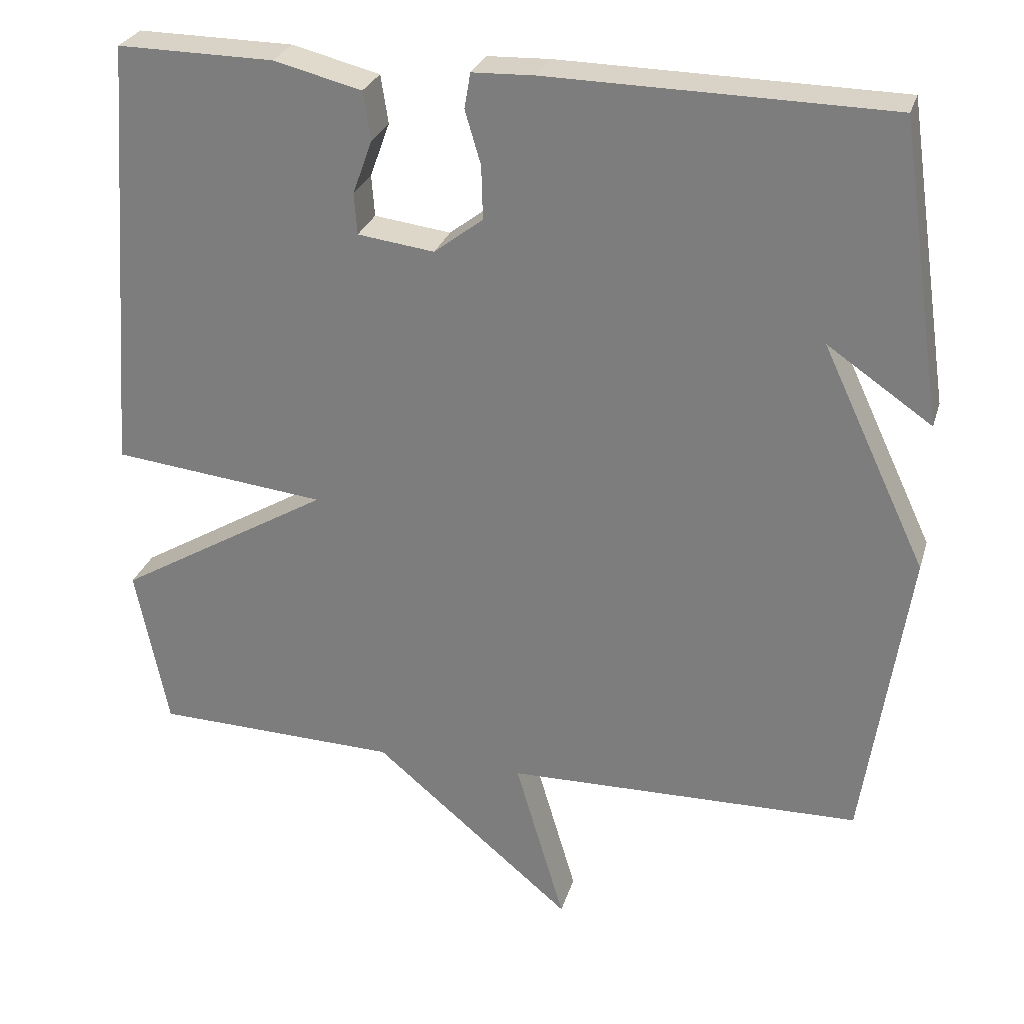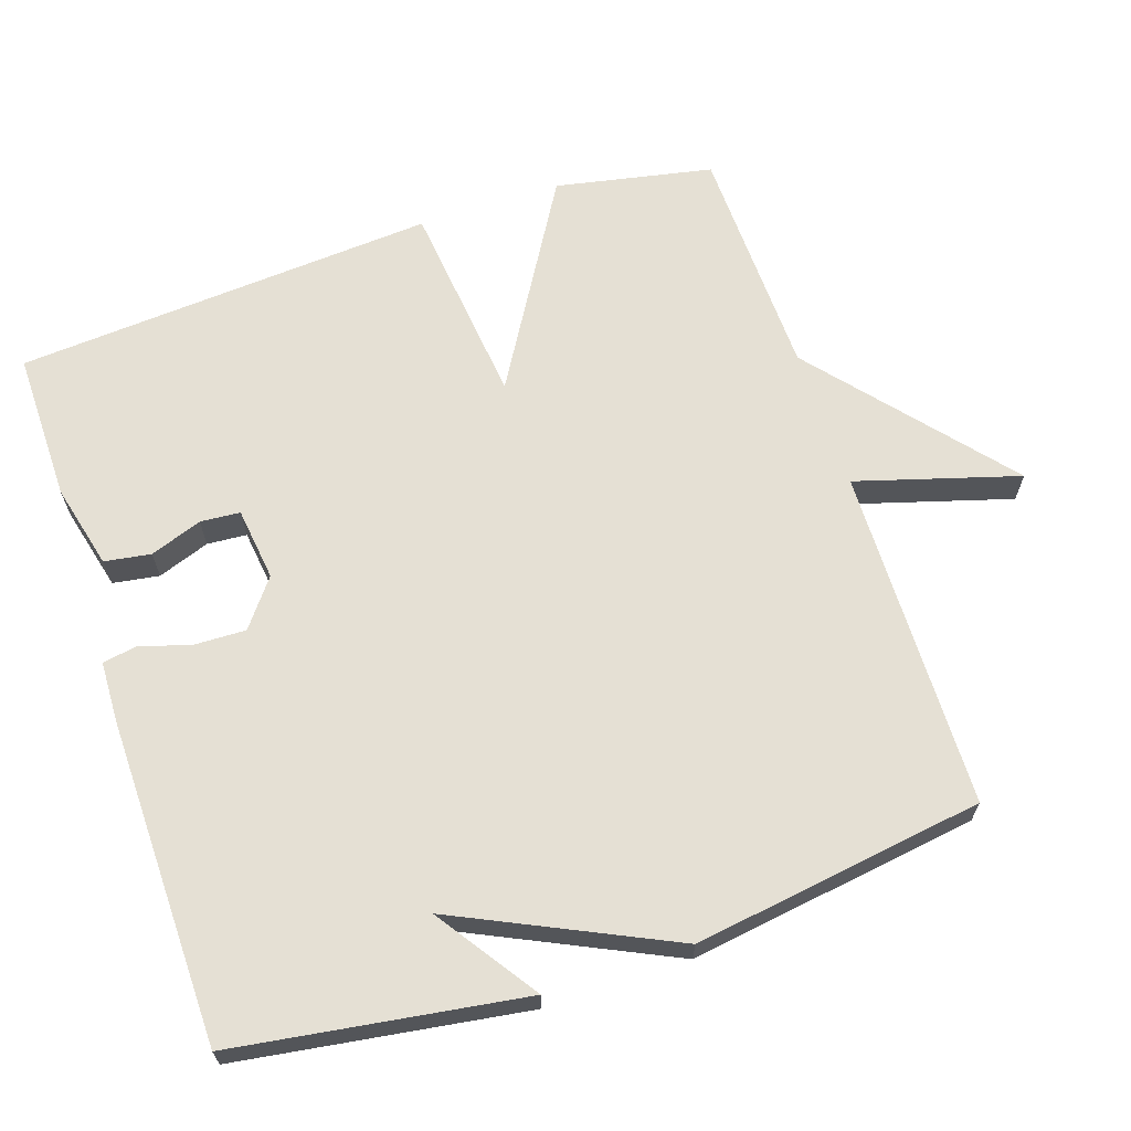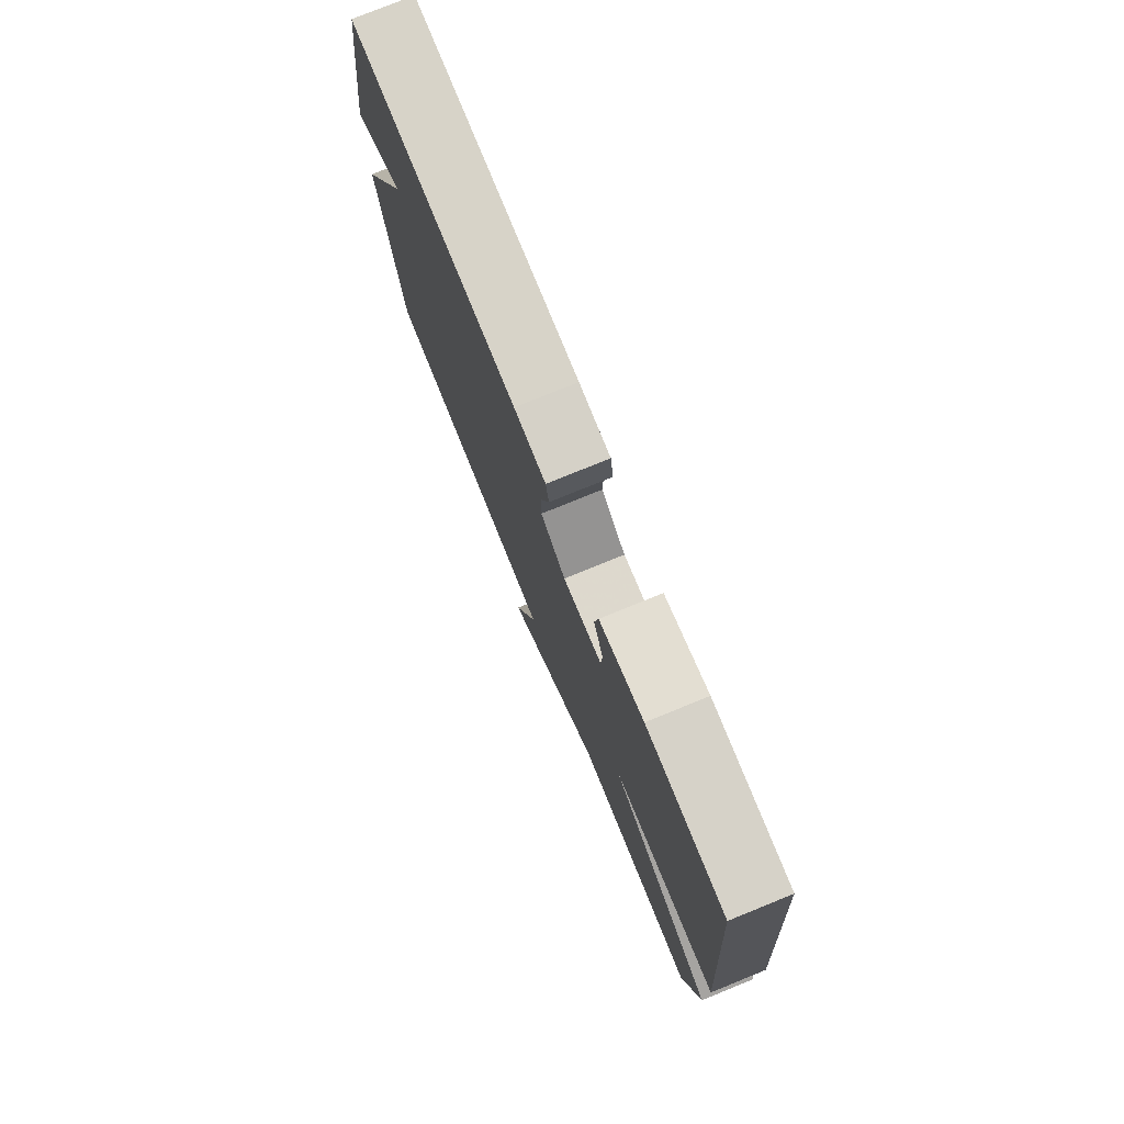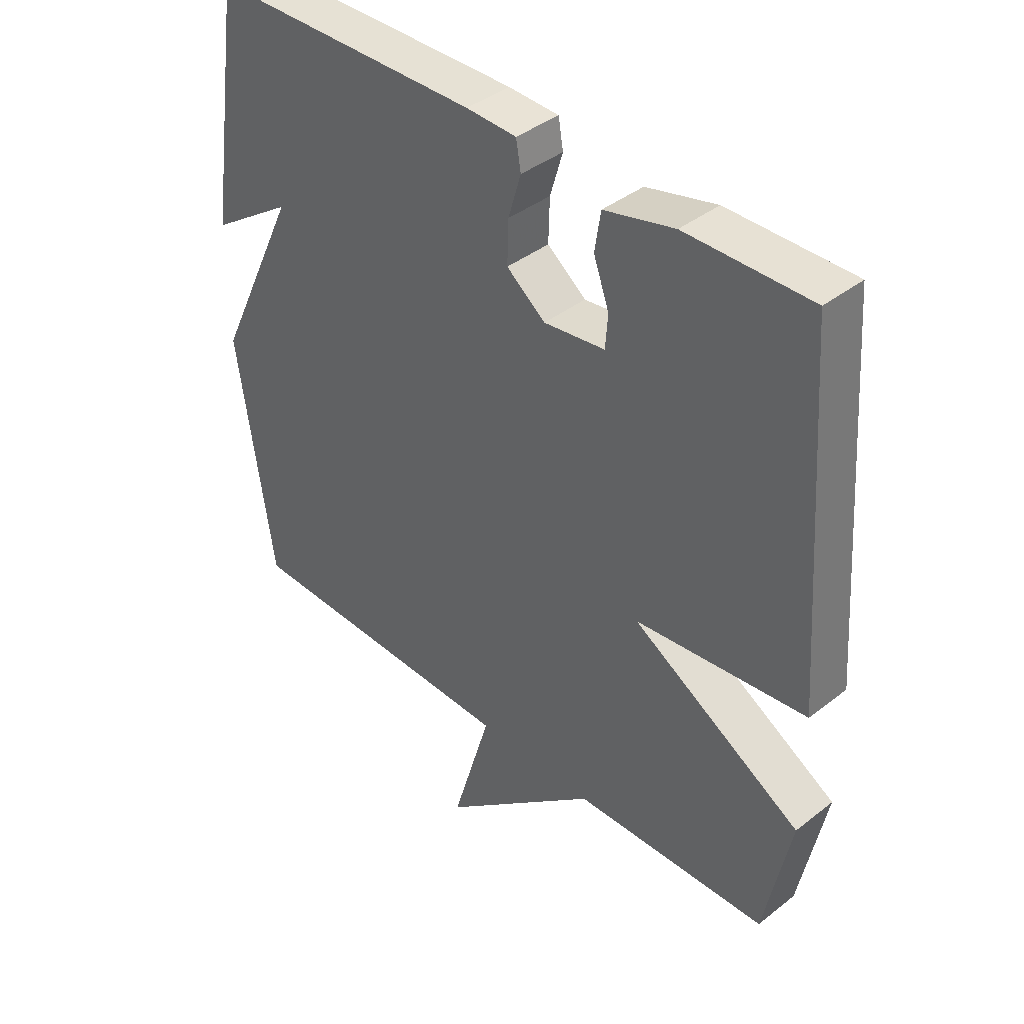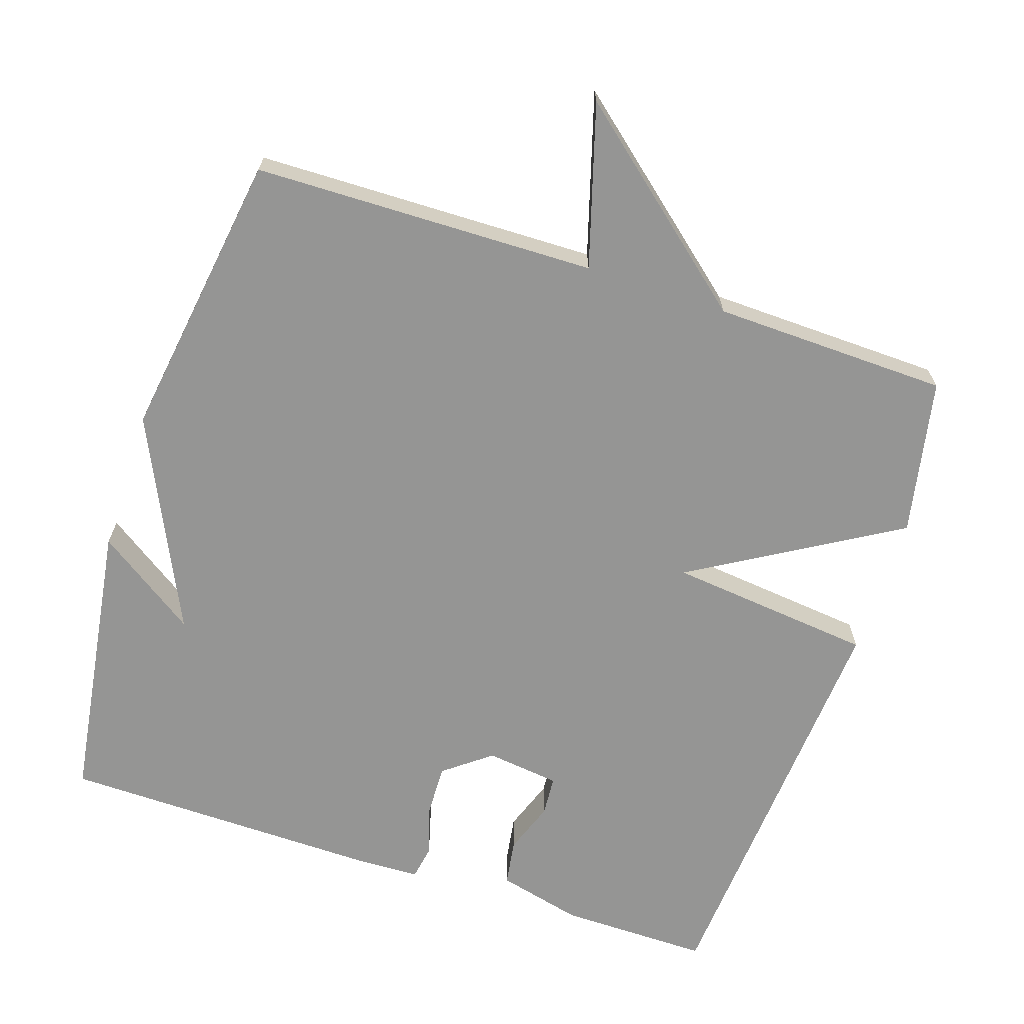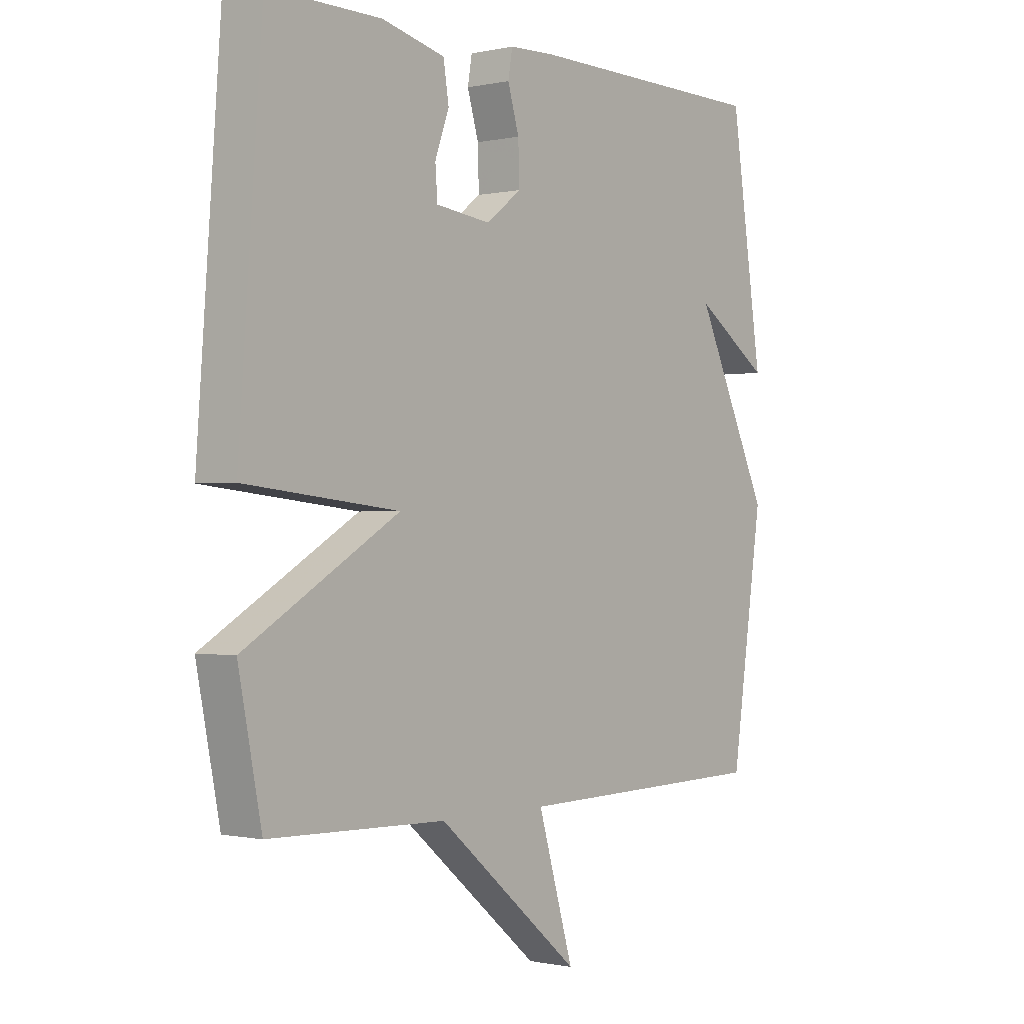
<metadata>
{"format":"obj","ext":"obj","renderer":"f3d","projection":"perspective","resolution":1024,"background":"white","views":[{"elev":27.7,"azim":15.6,"up":"+Z"},{"elev":65.5,"azim":71.6,"up":"+Y"},{"elev":77.9,"azim":-112.1,"up":"+Z"},{"elev":40.1,"azim":-134.0,"up":"+Z"},{"elev":-67.4,"azim":161.8,"up":"+Y"},{"elev":-0.5,"azim":-51.1,"up":"+Z"}]}
</metadata>
<code>
v -0.5 0.07 -0.5
v -0.543 0.07 -0.283
v -0.258 0.07 -0.114
v -0.543 0.07 -0.083
v -0.5 0.07 0.5
v -0.292 0.07 0.498
v -0.175 0.07 0.469
v -0.165 0.07 0.405
v -0.191 0.07 0.333
v -0.187 0.07 0.278
v -0.085 0.07 0.265
v -0.02 0.07 0.315
v -0.022 0.07 0.386
v -0.043 0.07 0.457
v -0.035 0.07 0.504
v 0.049 0.07 0.507
v 0.5 0.07 0.5
v 0.559 0.07 0.102
v 0.42 0.07 0.197
v 0.559 0.07 -0.098
v 0.5 0.07 -0.5
v 0.026 0.07 -0.509
v 0.092 0.07 -0.733
v -0.174 0.07 -0.509
v -0.5 0 -0.5
v -0.543 0 -0.283
v -0.258 0 -0.114
v -0.543 0 -0.083
v -0.5 0 0.5
v -0.292 0 0.498
v -0.175 0 0.469
v -0.165 0 0.405
v -0.191 0 0.333
v -0.187 0 0.278
v -0.085 0 0.265
v -0.02 0 0.315
v -0.022 0 0.386
v -0.043 0 0.457
v -0.035 0 0.504
v 0.049 0 0.507
v 0.5 0 0.5
v 0.559 0 0.102
v 0.42 0 0.197
v 0.559 0 -0.098
v 0.5 0 -0.5
v 0.026 0 -0.509
v 0.092 0 -0.733
v -0.174 0 -0.509
f 22 23 24
f 1 2 3
f 24 1 3
f 22 24 3
f 21 22 3
f 20 21 3
f 19 20 3
f 16 17 18 19
f 15 16 19
f 14 15 19
f 13 14 19
f 12 13 19
f 11 12 19 3
f 10 11 3 4
f 4 5 6
f 10 4 6
f 9 10 6
f 6 7 8 9
f 48 47 46
f 27 26 25
f 27 25 48
f 27 48 46
f 27 46 45
f 27 45 44
f 27 44 43
f 43 42 41 40
f 43 40 39
f 43 39 38
f 43 38 37
f 43 37 36
f 27 43 36 35
f 28 27 35 34
f 30 29 28
f 30 28 34
f 30 34 33
f 33 32 31 30
f 1 25 26 2
f 2 26 27 3
f 3 27 28 4
f 4 28 29 5
f 5 29 30 6
f 6 30 31 7
f 7 31 32 8
f 8 32 33 9
f 9 33 34 10
f 10 34 35 11
f 11 35 36 12
f 12 36 37 13
f 13 37 38 14
f 14 38 39 15
f 15 39 40 16
f 16 40 41 17
f 17 41 42 18
f 18 42 43 19
f 19 43 44 20
f 20 44 45 21
f 21 45 46 22
f 22 46 47 23
f 23 47 48 24
f 24 48 25 1

</code>
